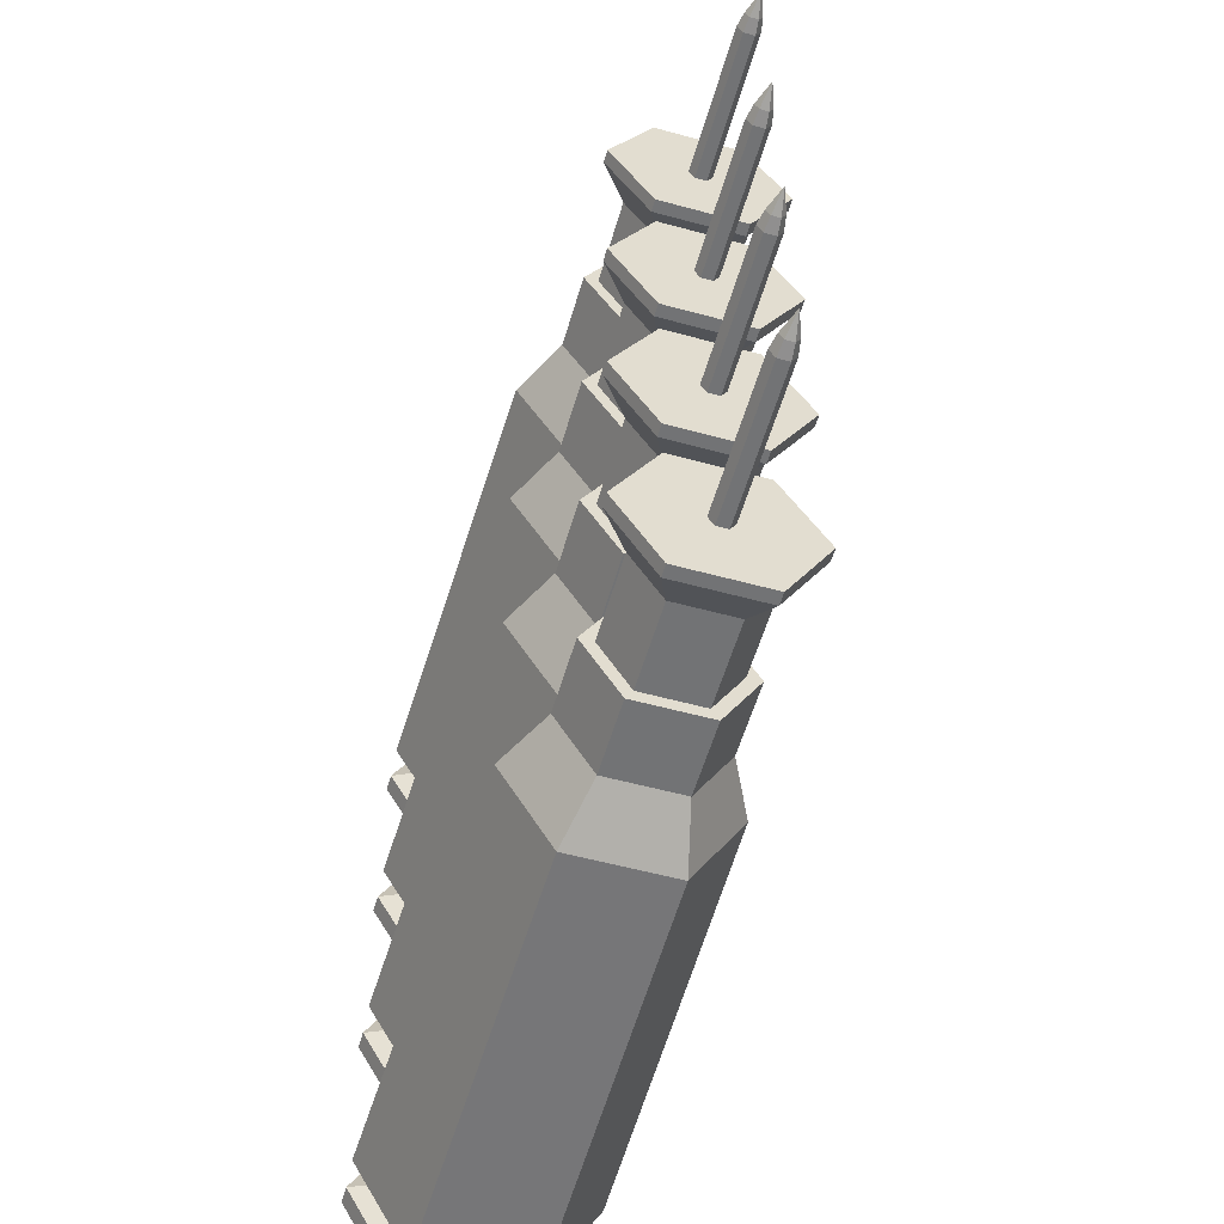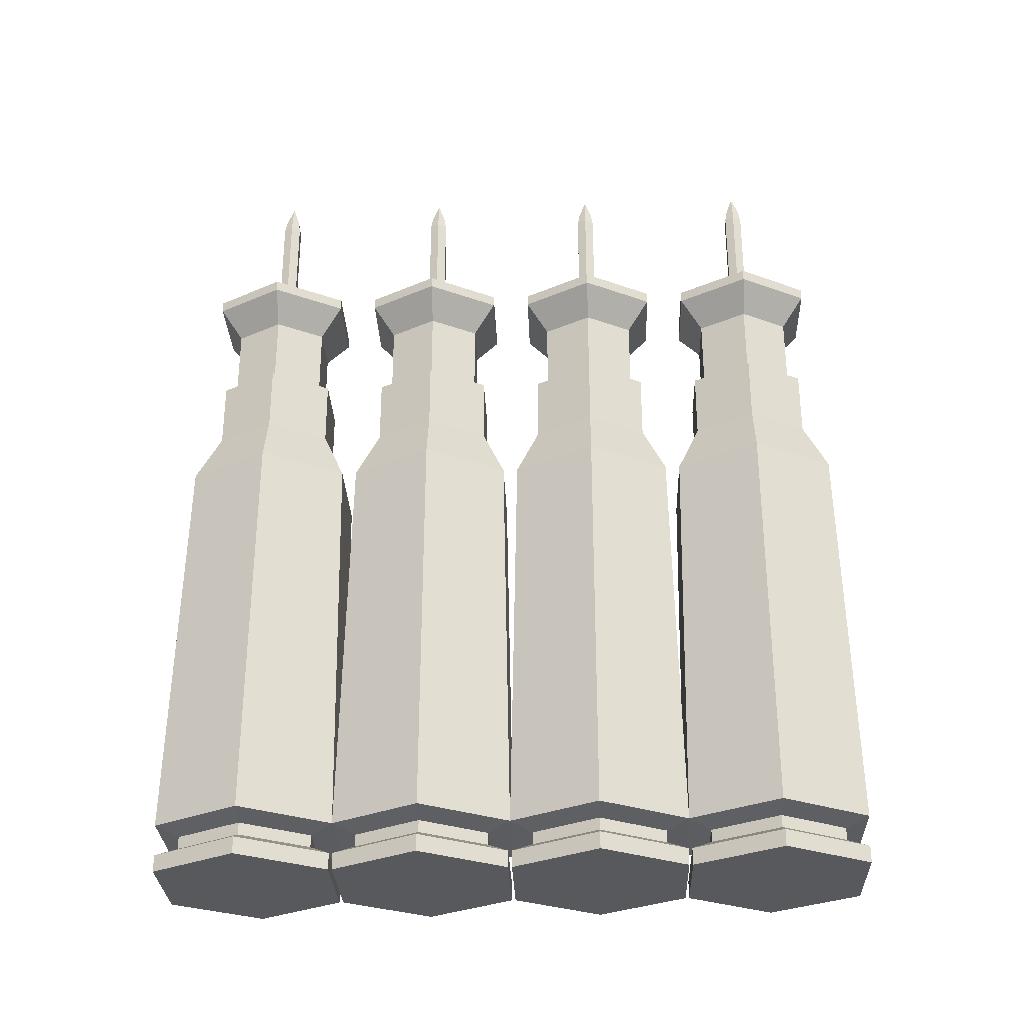
<metadata>
{"format":"obj","ext":"obj","renderer":"f3d","projection":"perspective","resolution":1024,"background":"white","views":[{"elev":-55.8,"azim":164.0,"up":"+Z"},{"elev":-29.7,"azim":92.2,"up":"+Y"}]}
</metadata>
<code>
o MainGunPickup_Plane.006
v 0.04758 0.04873 0.2176
v -0.04758 0.04873 0.2176
v -0.09516 0.04873 0.3
v -0.04758 0.04873 0.3824
v 0.04758 0.04873 0.3824
v 0.09516 0.04873 0.3
v 0.04355 0.4279 0.2246
v -0.04355 0.4279 0.2246
v -0.0871 0.4279 0.3
v -0.04355 0.4279 0.3754
v 0.04355 0.4279 0.3754
v 0.0871 0.4279 0.3
v 0.0312 0.4779 0.246
v -0.0312 0.4779 0.246
v -0.0624 0.4779 0.3
v -0.0312 0.4779 0.354
v 0.0312 0.4779 0.354
v 0.0624 0.4779 0.3
v 0.03702 0.6494 0.3641
v 0.07403 0.6494 0.3
v -0.07403 0.6494 0.3
v -0.03702 0.6494 0.3641
v 0.03702 0.6494 0.2359
v -0.03702 0.6494 0.2359
v -0.03702 0.6389 0.2359
v 0.03702 0.6389 0.2359
v -0.03702 0.6389 0.3641
v -0.07403 0.6389 0.3
v 0.07403 0.6389 0.3
v 0.03702 0.6389 0.3641
v 0.02517 0.6107 0.3436
v 0.05035 0.6107 0.3
v -0.05035 0.6107 0.3
v -0.02517 0.6107 0.3436
v 0.02517 0.6107 0.2564
v -0.02517 0.6107 0.2564
v 0.0357 0.04163 0.2382
v -0.0357 0.04163 0.2382
v -0.0714 0.04163 0.3
v -0.0357 0.04163 0.3618
v 0.0357 0.04163 0.3618
v 0.0714 0.04163 0.3
v 0.0357 0.03015 0.2382
v -0.0357 0.03015 0.2382
v -0.0714 0.03015 0.3
v -0.0357 0.03015 0.3618
v 0.0357 0.03015 0.3618
v 0.0714 0.03015 0.3
v 0.04659 0.02031 0.2193
v -0.04659 0.02031 0.2193
v -0.09318 0.02031 0.3
v -0.04659 0.02031 0.3807
v 0.04659 0.02031 0.3807
v 0.09318 0.02031 0.3
v 0.04659 0.004463 0.2193
v -0.04659 0.004463 0.2193
v -0.09318 0.004463 0.3
v -0.04659 0.004463 0.3807
v 0.04659 0.004463 0.3807
v 0.09318 0.004463 0.3
v 0.03114 0.5403 0.3539
v 0.06228 0.5403 0.3
v -0.06228 0.5403 0.3
v -0.03114 0.5403 0.3539
v 0.03114 0.5403 0.2461
v -0.03114 0.5403 0.2461
v -0.02517 0.5403 0.2564
v 0.02517 0.5403 0.2564
v -0.02517 0.5403 0.3436
v -0.05035 0.5403 0.3
v 0.05035 0.5403 0.3
v 0.02517 0.5403 0.3436
v 0.004781 0.6494 0.3083
v 0.009562 0.6494 0.3
v -0.009562 0.6494 0.3
v -0.004781 0.6494 0.3083
v 0.004781 0.6494 0.2917
v -0.004781 0.6494 0.2917
v 0.004781 0.7712 0.3083
v 0.009562 0.7712 0.3
v -0.009562 0.7712 0.3
v -0.004781 0.7712 0.3083
v 0.004781 0.7712 0.2917
v -0.004781 0.7712 0.2917
v 0.003597 0.7833 0.3062
v 0.007195 0.7833 0.3
v -0.007195 0.7833 0.3
v -0.003597 0.7833 0.3062
v 0.003597 0.7833 0.2938
v -0.003597 0.7833 0.2938
v 0 0.8027 0.3
v 0.04758 0.04873 0.05276
v -0.04758 0.04873 0.05276
v -0.09516 0.04873 0.1352
v -0.04758 0.04873 0.2176
v 0.04758 0.04873 0.2176
v 0.09516 0.04873 0.1352
v 0.04355 0.4279 0.05974
v -0.04355 0.4279 0.05974
v -0.0871 0.4279 0.1352
v -0.04355 0.4279 0.2106
v 0.04355 0.4279 0.2106
v 0.0871 0.4279 0.1352
v 0.0312 0.4779 0.08114
v -0.0312 0.4779 0.08114
v -0.0624 0.4779 0.1352
v -0.0312 0.4779 0.1892
v 0.0312 0.4779 0.1892
v 0.0624 0.4779 0.1352
v 0.03702 0.6494 0.1993
v 0.07403 0.6494 0.1352
v -0.07403 0.6494 0.1352
v -0.03702 0.6494 0.1993
v 0.03702 0.6494 0.07106
v -0.03702 0.6494 0.07106
v -0.03702 0.6389 0.07106
v 0.03702 0.6389 0.07106
v -0.03702 0.6389 0.1993
v -0.07403 0.6389 0.1352
v 0.07403 0.6389 0.1352
v 0.03702 0.6389 0.1993
v 0.02517 0.6107 0.1788
v 0.05035 0.6107 0.1352
v -0.05035 0.6107 0.1352
v -0.02517 0.6107 0.1788
v 0.02517 0.6107 0.09157
v -0.02517 0.6107 0.09157
v 0.0357 0.04163 0.07333
v -0.0357 0.04163 0.07333
v -0.0714 0.04163 0.1352
v -0.0357 0.04163 0.197
v 0.0357 0.04163 0.197
v 0.0714 0.04163 0.1352
v 0.0357 0.03015 0.07333
v -0.0357 0.03015 0.07333
v -0.0714 0.03015 0.1352
v -0.0357 0.03015 0.197
v 0.0357 0.03015 0.197
v 0.0714 0.03015 0.1352
v 0.04659 0.02031 0.05448
v -0.04659 0.02031 0.05448
v -0.09318 0.02031 0.1352
v -0.04659 0.02031 0.2159
v 0.04659 0.02031 0.2159
v 0.09318 0.02031 0.1352
v 0.04659 0.004463 0.05448
v -0.04659 0.004463 0.05448
v -0.09318 0.004463 0.1352
v -0.04659 0.004463 0.2159
v 0.04659 0.004463 0.2159
v 0.09318 0.004463 0.1352
v 0.03114 0.5403 0.1891
v 0.06228 0.5403 0.1352
v -0.06228 0.5403 0.1352
v -0.03114 0.5403 0.1891
v 0.03114 0.5403 0.08124
v -0.03114 0.5403 0.08124
v -0.02517 0.5403 0.09157
v 0.02517 0.5403 0.09157
v -0.02517 0.5403 0.1788
v -0.05035 0.5403 0.1352
v 0.05035 0.5403 0.1352
v 0.02517 0.5403 0.1788
v 0.004781 0.6494 0.1435
v 0.009562 0.6494 0.1352
v -0.009562 0.6494 0.1352
v -0.004781 0.6494 0.1435
v 0.004781 0.6494 0.1269
v -0.004781 0.6494 0.1269
v 0.004781 0.7712 0.1435
v 0.009562 0.7712 0.1352
v -0.009562 0.7712 0.1352
v -0.004781 0.7712 0.1435
v 0.004781 0.7712 0.1269
v -0.004781 0.7712 0.1269
v 0.003597 0.7833 0.1414
v 0.007195 0.7833 0.1352
v -0.007195 0.7833 0.1352
v -0.003597 0.7833 0.1414
v 0.003597 0.7833 0.1289
v -0.003597 0.7833 0.1289
v 0 0.8027 0.1352
v 0.04758 0.04873 -0.1121
v -0.04758 0.04873 -0.1121
v -0.09516 0.04873 -0.02965
v -0.04758 0.04873 0.05276
v 0.04758 0.04873 0.05276
v 0.09516 0.04873 -0.02965
v 0.04355 0.4279 -0.1051
v -0.04355 0.4279 -0.1051
v -0.0871 0.4279 -0.02965
v -0.04355 0.4279 0.04578
v 0.04355 0.4279 0.04578
v 0.0871 0.4279 -0.02965
v 0.0312 0.4779 -0.08369
v -0.0312 0.4779 -0.08369
v -0.0624 0.4779 -0.02965
v -0.0312 0.4779 0.02438
v 0.0312 0.4779 0.02438
v 0.0624 0.4779 -0.02965
v 0.03702 0.6494 0.03446
v 0.07403 0.6494 -0.02965
v -0.07403 0.6494 -0.02965
v -0.03702 0.6494 0.03446
v 0.03702 0.6494 -0.09377
v -0.03702 0.6494 -0.09377
v -0.03702 0.6389 -0.09377
v 0.03702 0.6389 -0.09377
v -0.03702 0.6389 0.03446
v -0.07403 0.6389 -0.02965
v 0.07403 0.6389 -0.02965
v 0.03702 0.6389 0.03446
v 0.02517 0.6107 0.01395
v 0.05035 0.6107 -0.02965
v -0.05035 0.6107 -0.02965
v -0.02517 0.6107 0.01395
v 0.02517 0.6107 -0.07326
v -0.02517 0.6107 -0.07326
v 0.0357 0.04163 -0.09149
v -0.0357 0.04163 -0.09149
v -0.0714 0.04163 -0.02965
v -0.0357 0.04163 0.03218
v 0.0357 0.04163 0.03218
v 0.0714 0.04163 -0.02965
v 0.0357 0.03015 -0.09149
v -0.0357 0.03015 -0.09149
v -0.0714 0.03015 -0.02965
v -0.0357 0.03015 0.03218
v 0.0357 0.03015 0.03218
v 0.0714 0.03015 -0.02965
v 0.04659 0.02031 -0.1103
v -0.04659 0.02031 -0.1103
v -0.09318 0.02031 -0.02965
v -0.04659 0.02031 0.05104
v 0.04659 0.02031 0.05104
v 0.09318 0.02031 -0.02965
v 0.04659 0.004463 -0.1103
v -0.04659 0.004463 -0.1103
v -0.09318 0.004463 -0.02965
v -0.04659 0.004463 0.05104
v 0.04659 0.004463 0.05104
v 0.09318 0.004463 -0.02965
v 0.03114 0.5403 0.02428
v 0.06228 0.5403 -0.02965
v -0.06228 0.5403 -0.02965
v -0.03114 0.5403 0.02428
v 0.03114 0.5403 -0.08359
v -0.03114 0.5403 -0.08359
v -0.02517 0.5403 -0.07326
v 0.02517 0.5403 -0.07326
v -0.02517 0.5403 0.01395
v -0.05035 0.5403 -0.02965
v 0.05035 0.5403 -0.02965
v 0.02517 0.5403 0.01395
v 0.004781 0.6494 -0.02137
v 0.009562 0.6494 -0.02965
v -0.009562 0.6494 -0.02965
v -0.004781 0.6494 -0.02137
v 0.004781 0.6494 -0.03794
v -0.004781 0.6494 -0.03794
v 0.004781 0.7712 -0.02137
v 0.009562 0.7712 -0.02965
v -0.009562 0.7712 -0.02965
v -0.004781 0.7712 -0.02137
v 0.004781 0.7712 -0.03794
v -0.004781 0.7712 -0.03794
v 0.003597 0.7833 -0.02342
v 0.007195 0.7833 -0.02965
v -0.007195 0.7833 -0.02965
v -0.003597 0.7833 -0.02342
v 0.003597 0.7833 -0.03589
v -0.003597 0.7833 -0.03589
v 0 0.8027 -0.02965
v 0.04758 0.04873 -0.2769
v -0.04758 0.04873 -0.2769
v -0.09516 0.04873 -0.1945
v -0.04758 0.04873 -0.1121
v 0.04758 0.04873 -0.1121
v 0.09516 0.04873 -0.1945
v 0.04355 0.4279 -0.2699
v -0.04355 0.4279 -0.2699
v -0.0871 0.4279 -0.1945
v -0.04355 0.4279 -0.119
v 0.04355 0.4279 -0.119
v 0.0871 0.4279 -0.1945
v 0.0312 0.4779 -0.2485
v -0.0312 0.4779 -0.2485
v -0.0624 0.4779 -0.1945
v -0.0312 0.4779 -0.1404
v 0.0312 0.4779 -0.1404
v 0.0624 0.4779 -0.1945
v 0.03702 0.6494 -0.1304
v 0.07403 0.6494 -0.1945
v -0.07403 0.6494 -0.1945
v -0.03702 0.6494 -0.1304
v 0.03702 0.6494 -0.2586
v -0.03702 0.6494 -0.2586
v -0.03702 0.6389 -0.2586
v 0.03702 0.6389 -0.2586
v -0.03702 0.6389 -0.1304
v -0.07403 0.6389 -0.1945
v 0.07403 0.6389 -0.1945
v 0.03702 0.6389 -0.1304
v 0.02517 0.6107 -0.1509
v 0.05035 0.6107 -0.1945
v -0.05035 0.6107 -0.1945
v -0.02517 0.6107 -0.1509
v 0.02517 0.6107 -0.2381
v -0.02517 0.6107 -0.2381
v 0.0357 0.04163 -0.2563
v -0.0357 0.04163 -0.2563
v -0.0714 0.04163 -0.1945
v -0.0357 0.04163 -0.1326
v 0.0357 0.04163 -0.1326
v 0.0714 0.04163 -0.1945
v 0.0357 0.03015 -0.2563
v -0.0357 0.03015 -0.2563
v -0.0714 0.03015 -0.1945
v -0.0357 0.03015 -0.1326
v 0.0357 0.03015 -0.1326
v 0.0714 0.03015 -0.1945
v 0.04659 0.02031 -0.2752
v -0.04659 0.02031 -0.2752
v -0.09318 0.02031 -0.1945
v -0.04659 0.02031 -0.1138
v 0.04659 0.02031 -0.1138
v 0.09318 0.02031 -0.1945
v 0.04659 0.004463 -0.2752
v -0.04659 0.004463 -0.2752
v -0.09318 0.004463 -0.1945
v -0.04659 0.004463 -0.1138
v 0.04659 0.004463 -0.1138
v 0.09318 0.004463 -0.1945
v 0.03114 0.5403 -0.1405
v 0.06228 0.5403 -0.1945
v -0.06228 0.5403 -0.1945
v -0.03114 0.5403 -0.1405
v 0.03114 0.5403 -0.2484
v -0.03114 0.5403 -0.2484
v -0.02517 0.5403 -0.2381
v 0.02517 0.5403 -0.2381
v -0.02517 0.5403 -0.1509
v -0.05035 0.5403 -0.1945
v 0.05035 0.5403 -0.1945
v 0.02517 0.5403 -0.1509
v 0.004781 0.6494 -0.1862
v 0.009562 0.6494 -0.1945
v -0.009562 0.6494 -0.1945
v -0.004781 0.6494 -0.1862
v 0.004781 0.6494 -0.2028
v -0.004781 0.6494 -0.2028
v 0.004781 0.7712 -0.1862
v 0.009562 0.7712 -0.1945
v -0.009562 0.7712 -0.1945
v -0.004781 0.7712 -0.1862
v 0.004781 0.7712 -0.2028
v -0.004781 0.7712 -0.2028
v 0.003597 0.7833 -0.1883
v 0.007195 0.7833 -0.1945
v -0.007195 0.7833 -0.1945
v -0.003597 0.7833 -0.1883
v 0.003597 0.7833 -0.2007
v -0.003597 0.7833 -0.2007
v 0 0.8027 -0.1945
f 12 5 6
f 10 3 4
f 8 1 2
f 7 6 1
f 11 4 5
f 9 2 3
f 14 7 8
f 13 12 7
f 17 10 11
f 15 8 9
f 18 11 12
f 16 9 10
f 36 28 25
f 32 30 31
f 27 21 28
f 25 23 26
f 34 28 33
f 29 19 30
f 30 22 27
f 31 27 34
f 28 24 25
f 36 26 35
f 26 20 29
f 23 74 20
f 71 31 72
f 67 35 68
f 35 29 32
f 70 36 67
f 68 32 71
f 69 33 70
f 72 34 69
f 2 39 3
f 41 6 5
f 39 4 3
f 37 2 1
f 6 37 1
f 40 5 4
f 44 39 38
f 47 42 41
f 45 40 39
f 43 38 37
f 48 37 42
f 46 41 40
f 49 44 43
f 54 43 48
f 52 47 46
f 44 51 45
f 53 48 47
f 45 52 46
f 59 54 53
f 57 52 51
f 55 50 49
f 60 49 54
f 58 53 52
f 56 51 50
f 58 57 55
f 63 14 15
f 61 16 17
f 65 18 13
f 66 13 14
f 64 15 16
f 62 17 18
f 63 67 66
f 66 68 65
f 64 70 63
f 62 68 71
f 62 72 61
f 61 69 64
f 20 73 19
f 19 76 22
f 21 76 75
f 24 75 78
f 24 77 23
f 75 84 78
f 78 83 77
f 77 80 74
f 73 82 76
f 74 79 73
f 76 81 75
f 79 88 82
f 79 86 85
f 82 87 81
f 84 87 90
f 84 89 83
f 83 86 80
f 89 90 91
f 86 89 91
f 88 85 91
f 85 86 91
f 87 88 91
f 90 87 91
f 103 96 97
f 101 94 95
f 99 92 93
f 92 103 97
f 102 95 96
f 100 93 94
f 105 98 99
f 104 103 98
f 108 101 102
f 106 99 100
f 109 102 103
f 101 106 100
f 127 119 116
f 123 121 122
f 118 112 119
f 116 114 117
f 125 119 124
f 120 110 121
f 121 113 118
f 122 118 125
f 119 115 116
f 127 117 126
f 117 111 120
f 114 165 111
f 162 122 163
f 158 126 159
f 126 120 123
f 161 127 158
f 159 123 162
f 160 124 161
f 163 125 160
f 129 94 93
f 132 97 96
f 130 95 94
f 128 93 92
f 97 128 92
f 131 96 95
f 135 130 129
f 138 133 132
f 136 131 130
f 134 129 128
f 139 128 133
f 137 132 131
f 140 135 134
f 139 140 134
f 143 138 137
f 141 136 135
f 144 139 138
f 136 143 137
f 150 145 144
f 148 143 142
f 146 141 140
f 151 140 145
f 149 144 143
f 147 142 141
f 149 148 146
f 154 105 106
f 152 107 108
f 156 109 104
f 157 104 105
f 155 106 107
f 153 108 109
f 154 158 157
f 157 159 156
f 155 161 154
f 153 159 162
f 153 163 152
f 152 160 155
f 111 164 110
f 110 167 113
f 112 167 166
f 115 166 169
f 115 168 114
f 166 175 169
f 169 174 168
f 168 171 165
f 164 173 167
f 165 170 164
f 167 172 166
f 170 179 173
f 171 176 170
f 172 179 178
f 175 178 181
f 175 180 174
f 174 177 171
f 180 181 182
f 177 180 182
f 179 176 182
f 176 177 182
f 178 179 182
f 181 178 182
f 194 187 188
f 192 185 186
f 190 183 184
f 183 194 188
f 193 186 187
f 191 184 185
f 196 189 190
f 195 194 189
f 199 192 193
f 197 190 191
f 200 193 194
f 198 191 192
f 215 207 218
f 214 212 213
f 209 203 210
f 207 205 208
f 215 209 210
f 211 201 212
f 212 204 209
f 213 209 216
f 210 206 207
f 218 208 217
f 208 202 211
f 205 256 202
f 253 213 254
f 249 217 250
f 217 211 214
f 252 218 249
f 250 214 253
f 251 215 252
f 254 216 251
f 220 185 184
f 223 188 187
f 221 186 185
f 219 184 183
f 224 183 188
f 222 187 186
f 226 221 220
f 229 224 223
f 227 222 221
f 225 220 219
f 230 219 224
f 228 223 222
f 231 226 225
f 236 225 230
f 234 229 228
f 232 227 226
f 235 230 229
f 233 228 227
f 241 236 235
f 239 234 233
f 237 232 231
f 242 231 236
f 240 235 234
f 238 233 232
f 240 239 237
f 245 196 197
f 243 198 199
f 195 244 200
f 248 195 196
f 246 197 198
f 200 243 199
f 245 249 248
f 248 250 247
f 246 252 245
f 244 250 253
f 244 254 243
f 243 251 246
f 202 255 201
f 201 258 204
f 203 258 257
f 206 257 260
f 206 259 205
f 257 266 260
f 260 265 259
f 259 262 256
f 255 264 258
f 256 261 255
f 258 263 257
f 261 270 264
f 262 267 261
f 263 270 269
f 266 269 272
f 266 271 265
f 265 268 262
f 271 272 273
f 268 271 273
f 270 267 273
f 267 268 273
f 269 270 273
f 272 269 273
f 285 278 279
f 283 276 277
f 281 274 275
f 280 279 274
f 284 277 278
f 282 275 276
f 287 280 281
f 286 285 280
f 290 283 284
f 288 281 282
f 291 284 285
f 289 282 283
f 306 298 309
f 305 303 304
f 300 294 301
f 298 296 299
f 307 301 306
f 302 292 303
f 303 295 300
f 304 300 307
f 301 297 298
f 309 299 308
f 299 293 302
f 296 347 293
f 344 304 345
f 340 308 341
f 308 302 305
f 343 309 340
f 341 305 344
f 342 306 343
f 345 307 342
f 311 276 275
f 314 279 278
f 312 277 276
f 310 275 274
f 315 274 279
f 313 278 277
f 317 312 311
f 320 315 314
f 318 313 312
f 316 311 310
f 321 310 315
f 319 314 313
f 322 317 316
f 327 316 321
f 325 320 319
f 323 318 317
f 326 321 320
f 324 319 318
f 332 327 326
f 330 325 324
f 328 323 322
f 333 322 327
f 331 326 325
f 329 324 323
f 331 330 328
f 336 287 288
f 334 289 290
f 338 291 286
f 339 286 287
f 337 288 289
f 335 290 291
f 336 340 339
f 339 341 338
f 337 343 336
f 335 341 344
f 335 345 334
f 334 342 337
f 293 346 292
f 292 349 295
f 294 349 348
f 297 348 351
f 297 350 296
f 348 357 351
f 351 356 350
f 350 353 347
f 346 355 349
f 347 352 346
f 349 354 348
f 352 361 355
f 353 358 352
f 354 361 360
f 357 360 363
f 357 362 356
f 356 359 353
f 362 363 364
f 359 362 364
f 361 358 364
f 358 359 364
f 360 361 364
f 363 360 364
f 12 11 5
f 10 9 3
f 8 7 1
f 7 12 6
f 11 10 4
f 9 8 2
f 14 13 7
f 13 18 12
f 17 16 10
f 15 14 8
f 18 17 11
f 16 15 9
f 36 33 28
f 32 29 30
f 27 22 21
f 25 24 23
f 34 27 28
f 29 20 19
f 30 19 22
f 31 30 27
f 28 21 24
f 36 25 26
f 26 23 20
f 23 77 74
f 71 32 31
f 67 36 35
f 35 26 29
f 70 33 36
f 68 35 32
f 69 34 33
f 72 31 34
f 2 38 39
f 41 42 6
f 39 40 4
f 37 38 2
f 6 42 37
f 40 41 5
f 44 45 39
f 47 48 42
f 45 46 40
f 43 44 38
f 48 43 37
f 46 47 41
f 49 50 44
f 54 49 43
f 52 53 47
f 44 50 51
f 53 54 48
f 45 51 52
f 59 60 54
f 57 58 52
f 55 56 50
f 60 55 49
f 58 59 53
f 56 57 51
f 57 56 55
f 55 60 59
f 59 58 55
f 63 66 14
f 61 64 16
f 65 62 18
f 66 65 13
f 64 63 15
f 62 61 17
f 63 70 67
f 66 67 68
f 64 69 70
f 62 65 68
f 62 71 72
f 61 72 69
f 20 74 73
f 19 73 76
f 21 22 76
f 24 21 75
f 24 78 77
f 75 81 84
f 78 84 83
f 77 83 80
f 73 79 82
f 74 80 79
f 76 82 81
f 79 85 88
f 79 80 86
f 82 88 87
f 84 81 87
f 84 90 89
f 83 89 86
f 103 102 96
f 101 100 94
f 99 98 92
f 92 98 103
f 102 101 95
f 100 99 93
f 105 104 98
f 104 109 103
f 108 107 101
f 106 105 99
f 109 108 102
f 101 107 106
f 127 124 119
f 123 120 121
f 118 113 112
f 116 115 114
f 125 118 119
f 120 111 110
f 121 110 113
f 122 121 118
f 119 112 115
f 127 116 117
f 117 114 111
f 114 168 165
f 162 123 122
f 158 127 126
f 126 117 120
f 161 124 127
f 159 126 123
f 160 125 124
f 163 122 125
f 129 130 94
f 132 133 97
f 130 131 95
f 128 129 93
f 97 133 128
f 131 132 96
f 135 136 130
f 138 139 133
f 136 137 131
f 134 135 129
f 139 134 128
f 137 138 132
f 140 141 135
f 139 145 140
f 143 144 138
f 141 142 136
f 144 145 139
f 136 142 143
f 150 151 145
f 148 149 143
f 146 147 141
f 151 146 140
f 149 150 144
f 147 148 142
f 148 147 146
f 146 151 150
f 150 149 146
f 154 157 105
f 152 155 107
f 156 153 109
f 157 156 104
f 155 154 106
f 153 152 108
f 154 161 158
f 157 158 159
f 155 160 161
f 153 156 159
f 153 162 163
f 152 163 160
f 111 165 164
f 110 164 167
f 112 113 167
f 115 112 166
f 115 169 168
f 166 172 175
f 169 175 174
f 168 174 171
f 164 170 173
f 165 171 170
f 167 173 172
f 170 176 179
f 171 177 176
f 172 173 179
f 175 172 178
f 175 181 180
f 174 180 177
f 194 193 187
f 192 191 185
f 190 189 183
f 183 189 194
f 193 192 186
f 191 190 184
f 196 195 189
f 195 200 194
f 199 198 192
f 197 196 190
f 200 199 193
f 198 197 191
f 215 210 207
f 214 211 212
f 209 204 203
f 207 206 205
f 215 216 209
f 211 202 201
f 212 201 204
f 213 212 209
f 210 203 206
f 218 207 208
f 208 205 202
f 205 259 256
f 253 214 213
f 249 218 217
f 217 208 211
f 252 215 218
f 250 217 214
f 251 216 215
f 254 213 216
f 220 221 185
f 223 224 188
f 221 222 186
f 219 220 184
f 224 219 183
f 222 223 187
f 226 227 221
f 229 230 224
f 227 228 222
f 225 226 220
f 230 225 219
f 228 229 223
f 231 232 226
f 236 231 225
f 234 235 229
f 232 233 227
f 235 236 230
f 233 234 228
f 241 242 236
f 239 240 234
f 237 238 232
f 242 237 231
f 240 241 235
f 238 239 233
f 239 238 237
f 237 242 241
f 241 240 237
f 245 248 196
f 243 246 198
f 195 247 244
f 248 247 195
f 246 245 197
f 200 244 243
f 245 252 249
f 248 249 250
f 246 251 252
f 244 247 250
f 244 253 254
f 243 254 251
f 202 256 255
f 201 255 258
f 203 204 258
f 206 203 257
f 206 260 259
f 257 263 266
f 260 266 265
f 259 265 262
f 255 261 264
f 256 262 261
f 258 264 263
f 261 267 270
f 262 268 267
f 263 264 270
f 266 263 269
f 266 272 271
f 265 271 268
f 285 284 278
f 283 282 276
f 281 280 274
f 280 285 279
f 284 283 277
f 282 281 275
f 287 286 280
f 286 291 285
f 290 289 283
f 288 287 281
f 291 290 284
f 289 288 282
f 306 301 298
f 305 302 303
f 300 295 294
f 298 297 296
f 307 300 301
f 302 293 292
f 303 292 295
f 304 303 300
f 301 294 297
f 309 298 299
f 299 296 293
f 296 350 347
f 344 305 304
f 340 309 308
f 308 299 302
f 343 306 309
f 341 308 305
f 342 307 306
f 345 304 307
f 311 312 276
f 314 315 279
f 312 313 277
f 310 311 275
f 315 310 274
f 313 314 278
f 317 318 312
f 320 321 315
f 318 319 313
f 316 317 311
f 321 316 310
f 319 320 314
f 322 323 317
f 327 322 316
f 325 326 320
f 323 324 318
f 326 327 321
f 324 325 319
f 332 333 327
f 330 331 325
f 328 329 323
f 333 328 322
f 331 332 326
f 329 330 324
f 330 329 328
f 328 333 332
f 332 331 328
f 336 339 287
f 334 337 289
f 338 335 291
f 339 338 286
f 337 336 288
f 335 334 290
f 336 343 340
f 339 340 341
f 337 342 343
f 335 338 341
f 335 344 345
f 334 345 342
f 293 347 346
f 292 346 349
f 294 295 349
f 297 294 348
f 297 351 350
f 348 354 357
f 351 357 356
f 350 356 353
f 346 352 355
f 347 353 352
f 349 355 354
f 352 358 361
f 353 359 358
f 354 355 361
f 357 354 360
f 357 363 362
f 356 362 359

</code>
